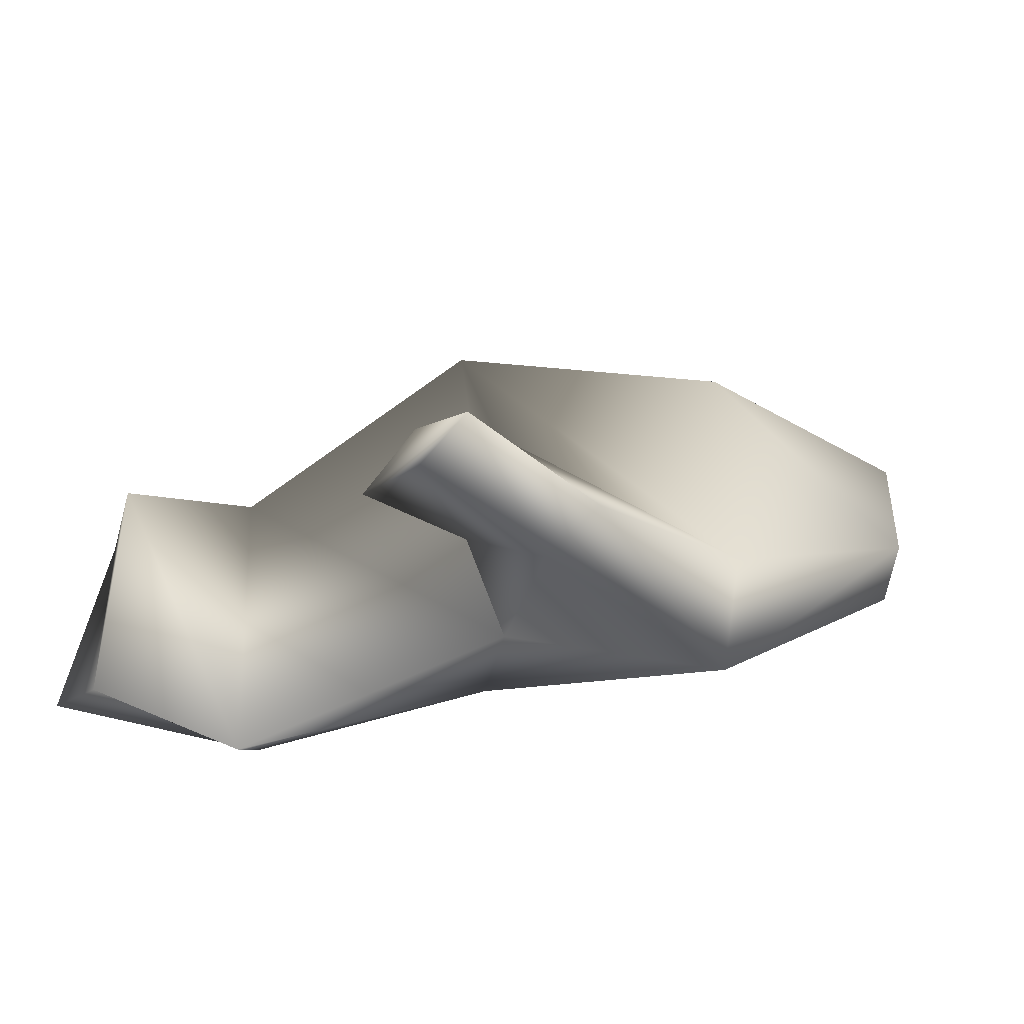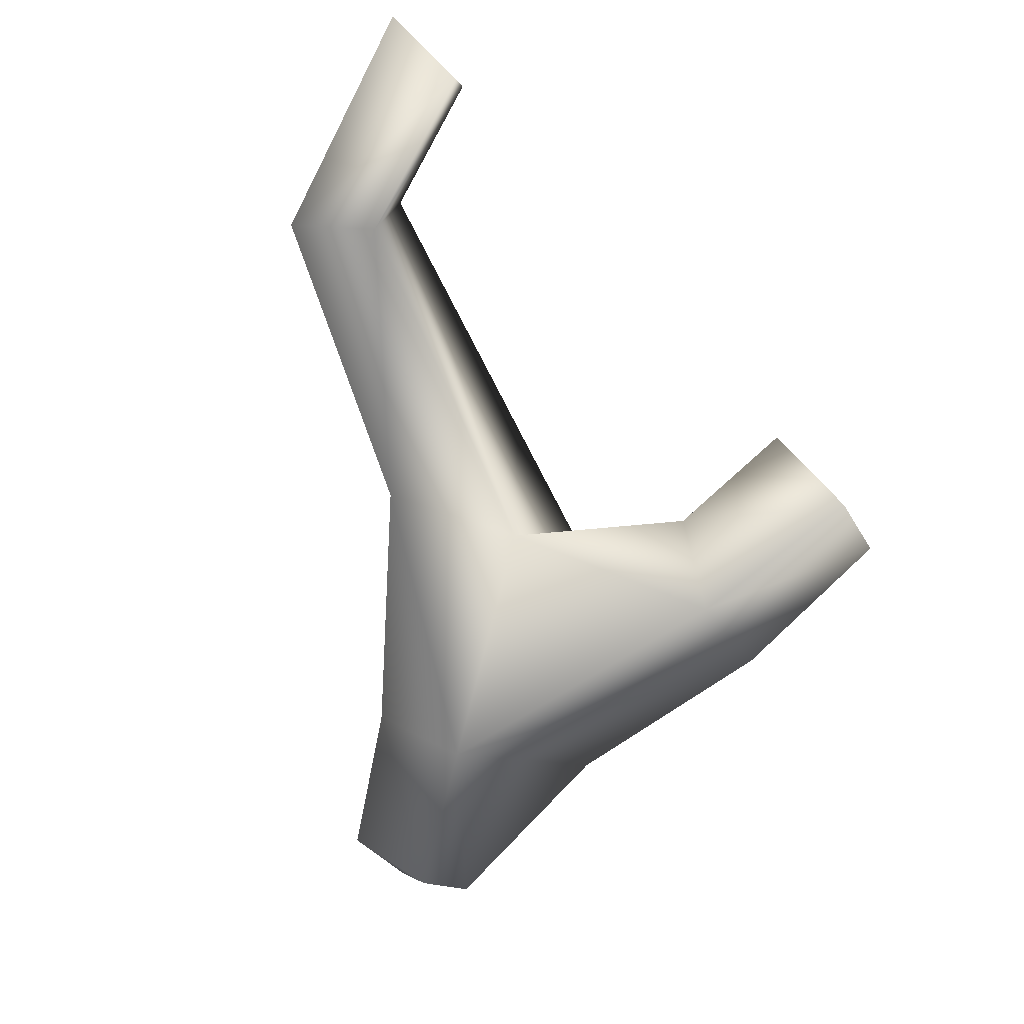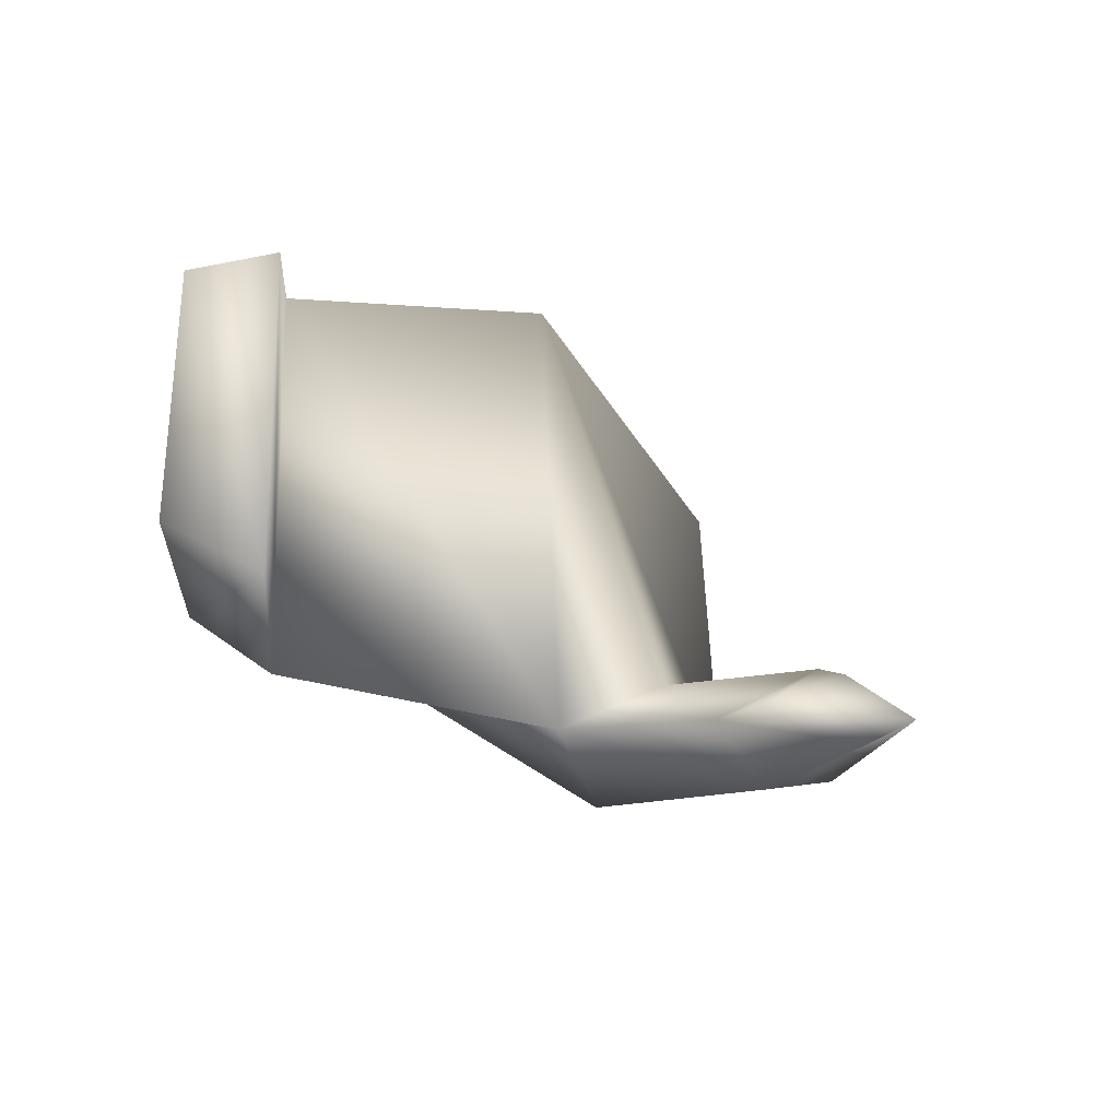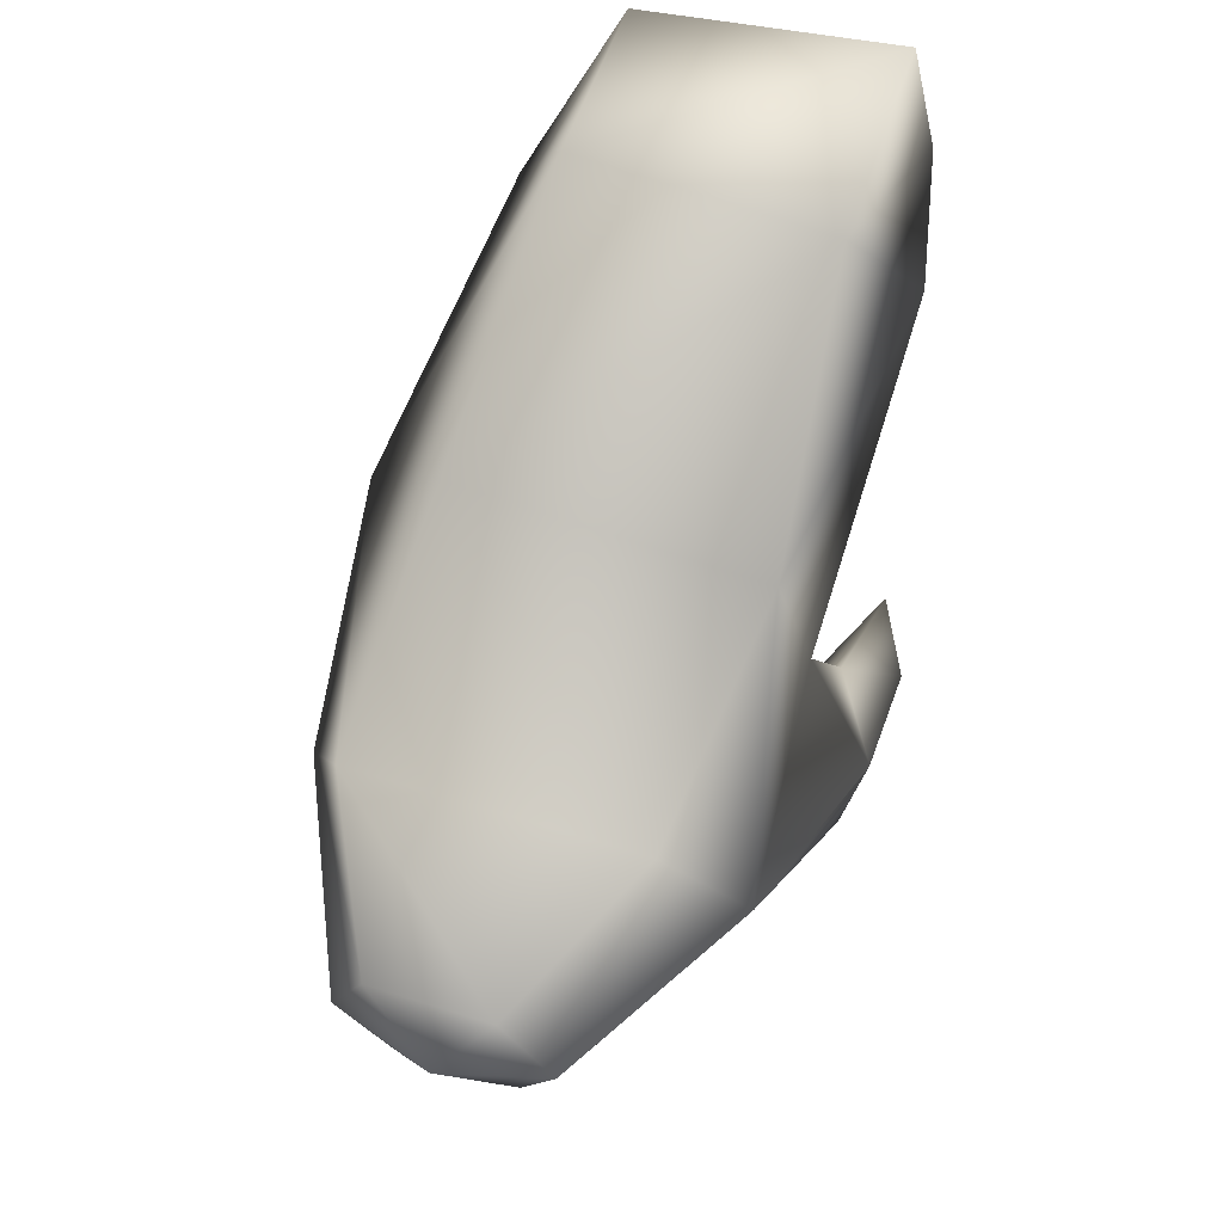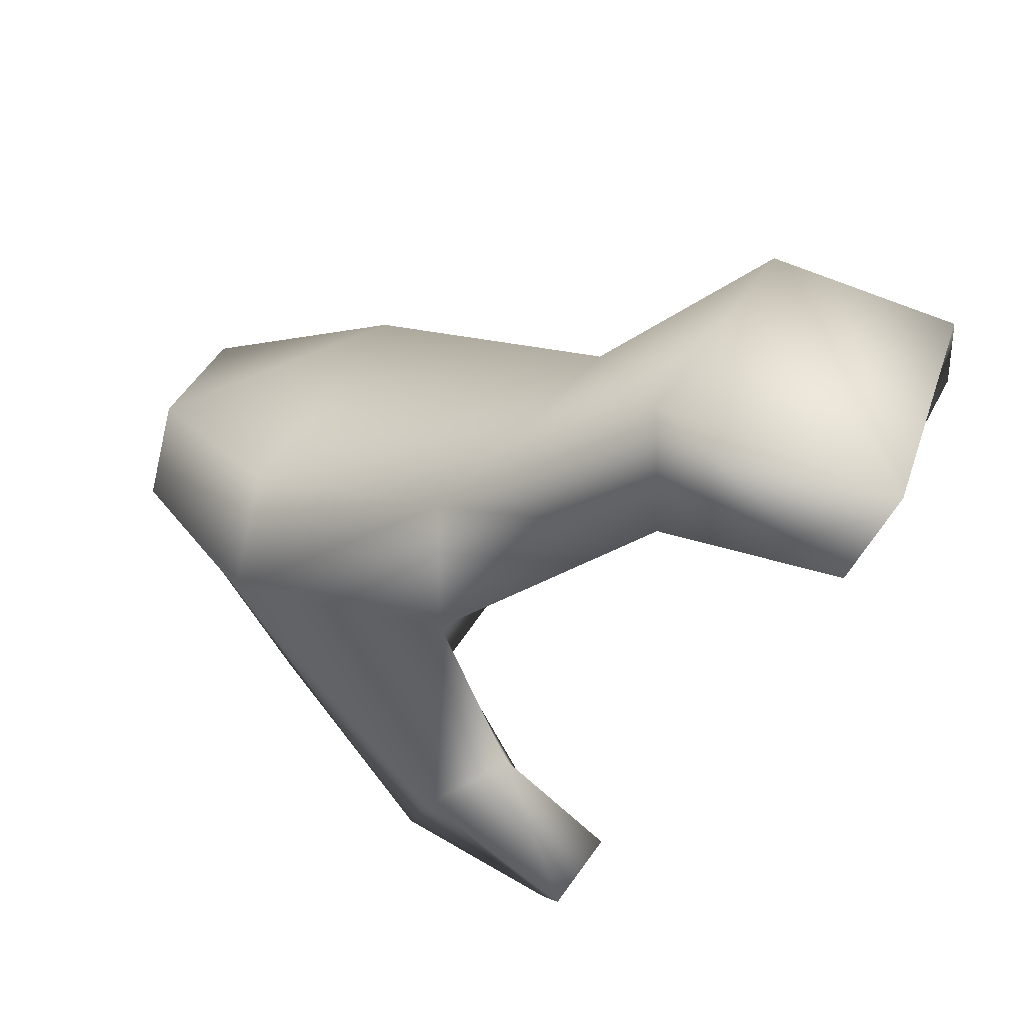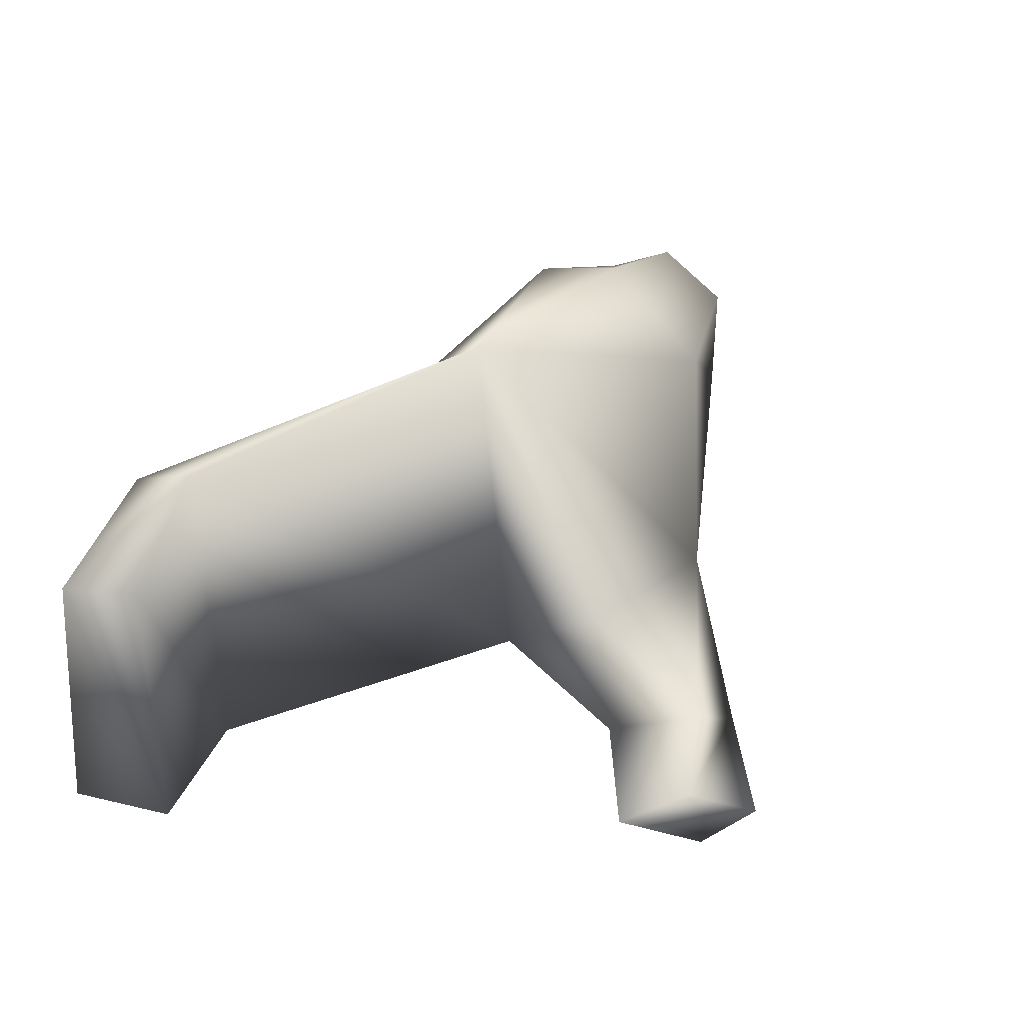
<metadata>
{"format":"obj","ext":"obj","renderer":"f3d","projection":"perspective","resolution":1024,"background":"white","views":[{"elev":-43.7,"azim":-16.6,"up":"+Z"},{"elev":-80.0,"azim":-112.9,"up":"+Z"},{"elev":-21.1,"azim":-88.4,"up":"+Z"},{"elev":59.8,"azim":107.9,"up":"+Y"},{"elev":43.8,"azim":-154.1,"up":"+Y"},{"elev":37.7,"azim":-69.7,"up":"+Z"}]}
</metadata>
<code>
v 6 5 3
v 6 5 -4
v 8 9 0
v 6 5 -4
v 6 5 3
v -7 3 6
v -7 3 6
v -7 2 -11
v 6 5 -4
v 8 9 0
v 6 13 -3
v 6 13 4
v 6 13 -3
v -4 15 -8
v -4 15 9
v -4 15 9
v 6 13 4
v 6 13 -3
v -4 15 -8
v -18 20 -10
v -20 18 9
v -20 18 9
v -4 15 9
v -4 15 -8
v 8 9 0
v 6 5 -4
v 6 8 -6
v 6 5 -4
v -7 2 -11
v -5 10 -13
v -5 10 -13
v 6 8 -6
v 6 5 -4
v -27 -8 -14
v -29 -4 -12
v -31 0 -14
v -31 0 -14
v -29 -5 -16
v -27 -8 -14
v 8 9 0
v 6 8 -6
v 6 13 -3
v 6 8 -6
v -5 10 -13
v -4 15 -8
v -4 15 -8
v 6 13 -3
v 6 8 -6
v -5 10 -13
v -19 12 -12
v -18 20 -10
v -18 20 -10
v -4 15 -8
v -5 10 -13
v -43 26 -11
v -43 26 7
v -43 31 6
v -43 31 6
v -45 31 -9
v -43 26 -11
v -7 3 6
v 6 5 3
v 6 9 6
v 6 9 6
v -7 9 12
v -7 3 6
v 8 9 0
v 6 9 6
v 6 5 3
v -22 13 14
v -7 9 12
v -4 15 9
v -4 15 9
v -20 18 9
v -22 13 14
v -7 9 12
v 6 9 6
v 6 13 4
v 6 13 4
v -4 15 9
v -7 9 12
v 8 9 0
v 6 13 4
v 6 9 6
v -20 18 9
v -18 20 -10
v -31 32 -9
v -31 32 -9
v -32 32 6
v -20 18 9
v -18 20 -10
v -19 12 -12
v -33 27 -13
v -33 27 -13
v -31 32 -9
v -18 20 -10
v -19 12 -12
v -22 13 14
v -34 27 9
v -34 27 9
v -33 27 -13
v -19 12 -12
v -22 13 14
v -20 18 9
v -32 32 6
v -32 32 6
v -34 27 9
v -22 13 14
v -33 27 -13
v -34 27 9
v -43 26 7
v -43 26 7
v -43 26 -11
v -33 27 -13
v -34 27 9
v -32 32 6
v -43 31 6
v -43 31 6
v -43 26 7
v -34 27 9
v -32 32 6
v -31 32 -9
v -45 31 -9
v -45 31 -9
v -43 31 6
v -32 32 6
v -31 32 -9
v -33 27 -13
v -43 26 -11
v -43 26 -11
v -45 31 -9
v -31 32 -9
v -7 2 -11
v -18 6 -9
v -24 -3 -10
v -24 -3 -10
v -18 -4 -15
v -7 2 -11
v -5 10 -13
v -7 2 -11
v -18 -4 -15
v -18 -4 -15
v -20 0 -16
v -5 10 -13
v -18 6 -9
v -19 12 -12
v -24 3 -13
v -24 3 -13
v -24 -3 -10
v -18 6 -9
v -19 12 -12
v -5 10 -13
v -20 0 -16
v -20 0 -16
v -24 3 -13
v -19 12 -12
v -18 -4 -15
v -24 -3 -10
v -29 -4 -12
v -29 -4 -12
v -27 -8 -14
v -18 -4 -15
v -24 -3 -10
v -24 3 -13
v -31 0 -14
v -31 0 -14
v -29 -4 -12
v -24 -3 -10
v -24 3 -13
v -20 0 -16
v -29 -5 -16
v -29 -5 -16
v -31 0 -14
v -24 3 -13
v -20 0 -16
v -18 -4 -15
v -27 -8 -14
v -27 -8 -14
v -29 -5 -16
v -20 0 -16
v -7 9 12
v -22 13 14
v -7 3 6
v -7 2 -11
v -7 3 6
v -22 13 14
v -7 2 -11
v -22 13 14
v -18 6 -9
v -18 6 -9
v -22 13 14
v -19 12 -12
f 1 2 3
f 4 5 6
f 7 8 9
f 10 11 12
f 13 14 15
f 16 17 18
f 19 20 21
f 22 23 24
f 25 26 27
f 28 29 30
f 31 32 33
f 34 35 36
f 37 38 39
f 40 41 42
f 43 44 45
f 46 47 48
f 49 50 51
f 52 53 54
f 55 56 57
f 58 59 60
f 61 62 63
f 64 65 66
f 67 68 69
f 70 71 72
f 73 74 75
f 76 77 78
f 79 80 81
f 82 83 84
f 85 86 87
f 88 89 90
f 91 92 93
f 94 95 96
f 97 98 99
f 100 101 102
f 103 104 105
f 106 107 108
f 109 110 111
f 112 113 114
f 115 116 117
f 118 119 120
f 121 122 123
f 124 125 126
f 127 128 129
f 130 131 132
f 133 134 135
f 136 137 138
f 139 140 141
f 142 143 144
f 145 146 147
f 148 149 150
f 151 152 153
f 154 155 156
f 157 158 159
f 160 161 162
f 163 164 165
f 166 167 168
f 169 170 171
f 172 173 174
f 175 176 177
f 178 179 180
f 181 182 183
f 184 185 186
f 187 188 189
f 190 191 192

</code>
